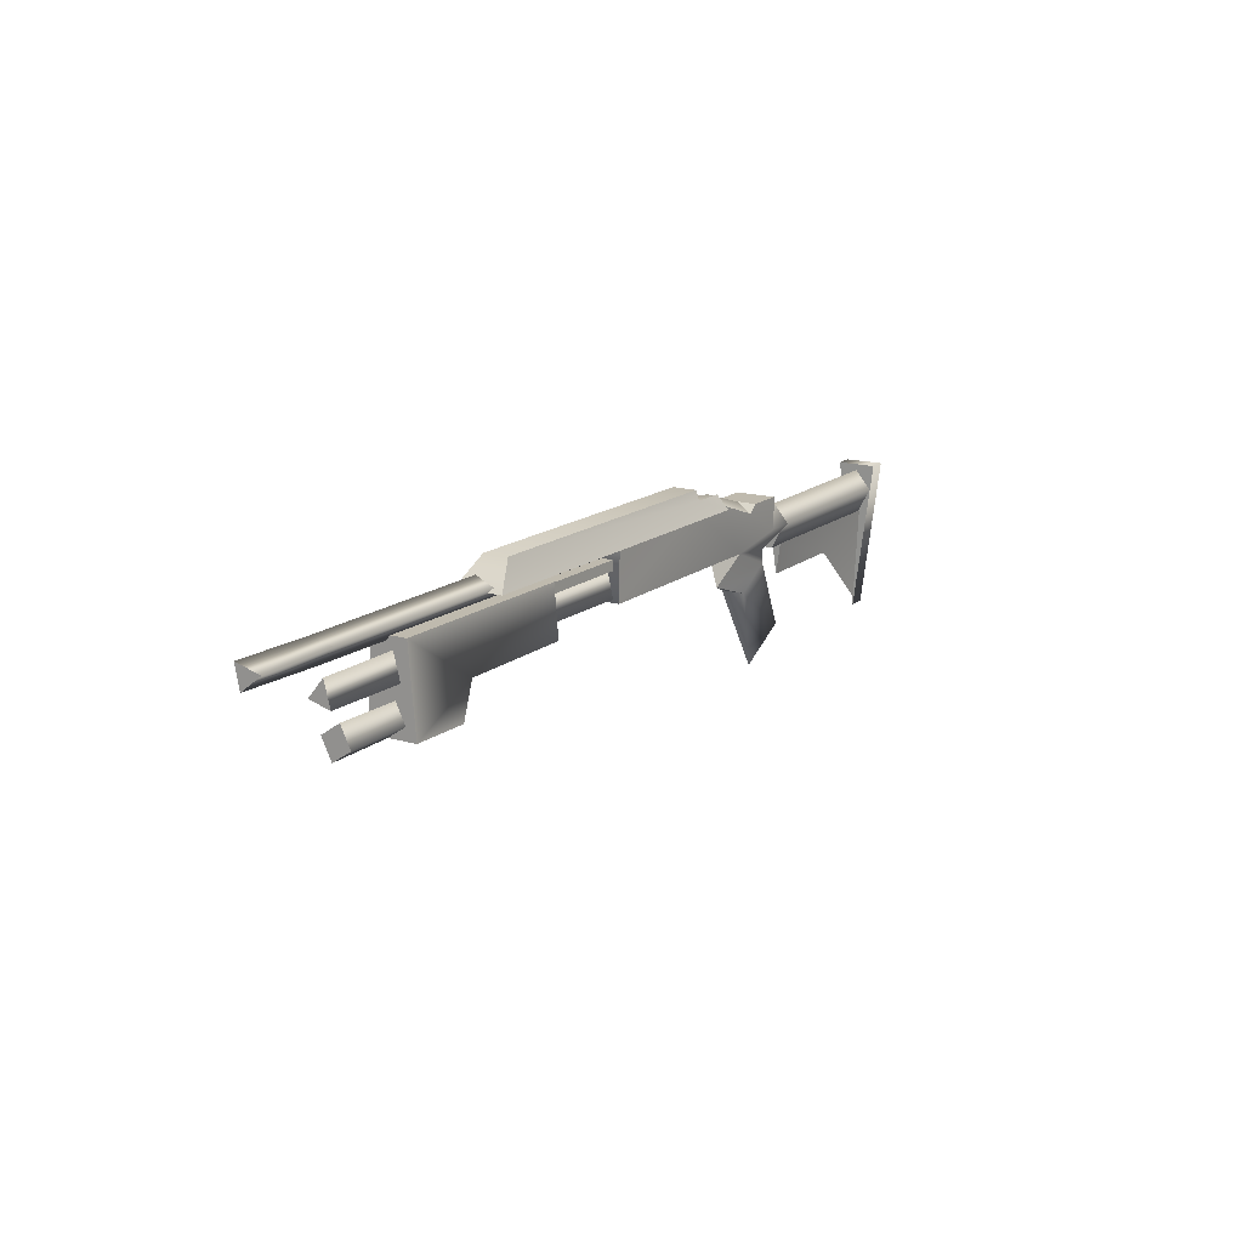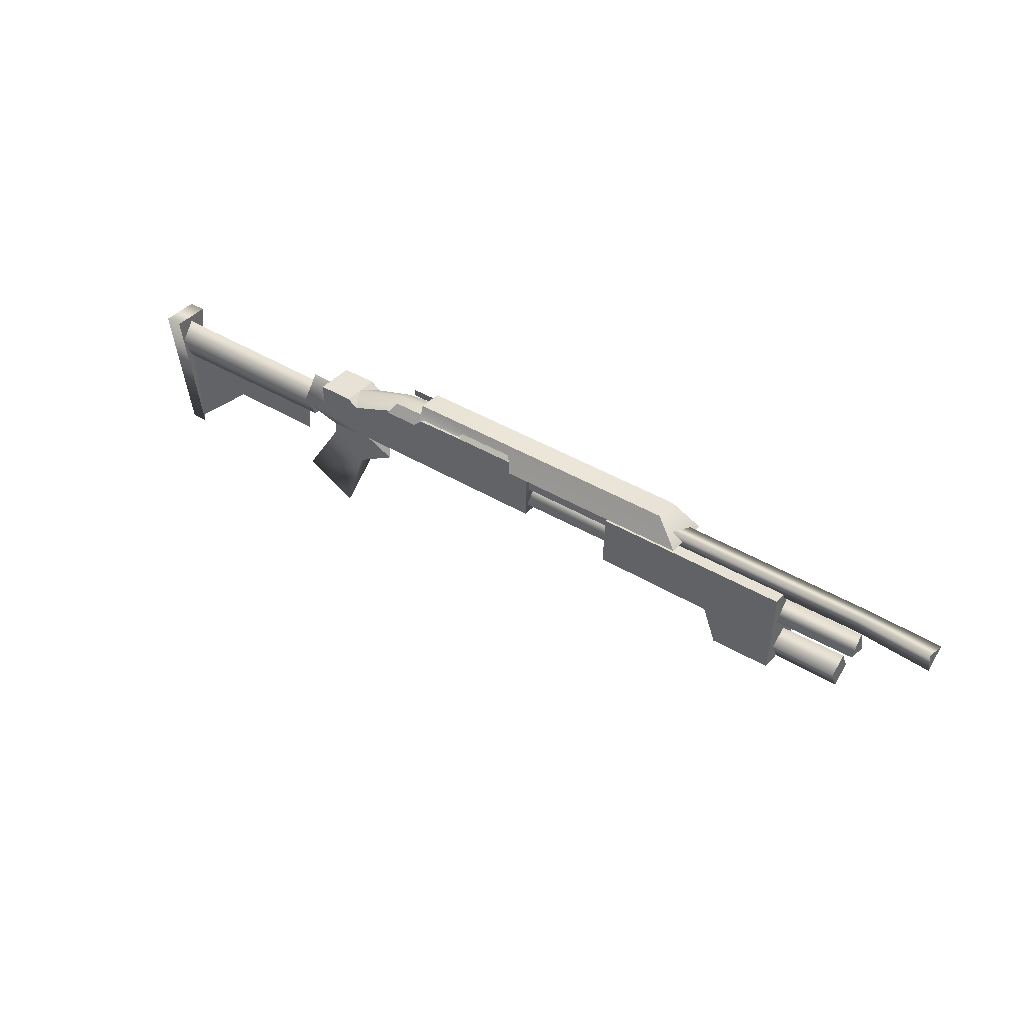
<metadata>
{"format":"obj","ext":"obj","renderer":"f3d","projection":"perspective","resolution":1024,"background":"white","views":[{"elev":15.5,"azim":121.9,"up":"+Z"},{"elev":40.4,"azim":36.8,"up":"+Z"}]}
</metadata>
<code>
v -33.4 1.38 -4.596
v -33.39 -0.02135 -3.196
v -33.4 -0.02135 -5.997
v -33.39 -0.02135 -3.196
v -33.4 -1.422 -4.596
v -33.4 -0.02135 -5.997
v -33.34 -0.02135 -3.198
v -33.34 1.38 -4.599
v -33.34 -1.422 -4.599
v -33.34 1.38 -4.599
v -33.35 -0.02135 -6
v -33.34 -1.422 -4.599
v -7.388 -1.063 0.3062
v -7.514 -1.634 -0.2989
v -13.26 -1.063 0.306
v -7.514 -1.634 -0.2989
v -13.25 -1.634 -0.2992
v -13.26 -1.063 0.306
v -5.296 -1.634 -0.2963
v -7.514 -1.634 -0.2989
v -7.388 -1.063 0.3062
v -5.296 0 0.5271
v -5.296 -1.634 -0.2963
v -7.388 -1.063 0.3062
v -13.26 -1.063 0.306
v -5.296 0 0.5271
v -7.388 -1.063 0.3062
v -16.97 0 0.4555
v -5.296 0 0.5271
v -13.26 -1.063 0.306
v -5.296 0 0.5271
v -16.97 0 0.4555
v -5.296 1.634 -0.2963
v -16.97 0 0.4555
v -17.37 1.634 -0.3679
v -5.296 1.634 -0.2963
v -17.95 -1.634 -0.3533
v -16.97 0 0.4555
v -13.26 -1.063 0.306
v -13.25 -1.634 -0.2992
v -17.95 -1.634 -0.3533
v -13.26 -1.063 0.306
v -27.26 0.009431 -1.642
v -26.36 1.847 -2.339
v -22.01 -0 -0.02627
v -26.36 1.847 -2.339
v -22.01 1.633 -0.8481
v -22.01 -0 -0.02627
v -22.01 1.633 -0.8481
v -17.37 1.634 -0.3679
v -22.01 -0 -0.02627
v -17.37 1.634 -0.3679
v -16.97 0 0.4555
v -22.01 -0 -0.02627
v -16.97 0 0.4555
v -17.95 -1.634 -0.3533
v -22.01 -0 -0.02627
v -17.95 -1.634 -0.3533
v -22.01 -1.634 -0.8481
v -22.01 -0 -0.02627
v -22.01 -0 -0.02627
v -22.01 -1.634 -0.8481
v -26.36 -1.828 -2.339
v -27.26 0.009431 -1.642
v -22.01 -0 -0.02627
v -26.36 -1.828 -2.339
v -23.81 0.009431 -8.67
v -26.71 1.098 -9.686
v -26.71 -1.079 -9.686
v -51.19 -0.01537 -16.4
v -51.17 -1.801 -2.393
v -51.17 1.771 -2.393
v -52.87 -0.01537 -16.4
v -52.84 1.771 -2.389
v -52.84 -1.801 -2.389
v -26.71 1.098 -9.686
v -29.88 0.009431 -17.24
v -26.71 -1.079 -9.686
v -34.84 -0.4235 -6.916
v -34.84 0.3898 -6.916
v -34.89 -0.01683 -9.798
v -33.39 0.009434 -2.329
v -33.39 -1.828 -4.599
v -33.39 1.847 -4.592
v -33.39 -1.828 -4.599
v -33.39 0.009431 -6.43
v -33.39 1.847 -4.592
v -23.81 0.009431 -8.67
v -25.05 -1.616 -5.709
v -25.05 1.58 -5.71
v -18.14 -1.115 1.169
v -18.14 1.115 1.169
v 9.347 -1.115 1.169
v -18.14 1.115 1.169
v 9.347 1.115 1.169
v 9.347 -1.115 1.169
v -18.35 -1.882 -5.172
v -24.95 -1.882 -5.172
v -18.66 -1.961 -0.8569
v -24.95 -1.882 -5.172
v -24.95 -1.989 -4.302
v -18.66 -1.961 -0.8569
v -24.95 -1.989 -4.302
v -21.96 -1.961 -0.8569
v -18.66 -1.961 -0.8569
v -18.14 -1.115 1.169
v -7.476 -1.477 0.3352
v -12.99 -1.484 0.3238
v -12.99 -1.484 0.3238
v -18.21 -1.391 0.2723
v -18.14 -1.115 1.169
v -12.99 -1.484 0.3238
v -13.26 -1.683 -0.03391
v -17.65 -1.683 -0.03391
v -18.21 -1.391 0.2723
v -12.99 -1.484 0.3238
v -17.65 -1.683 -0.03391
v -17.65 -1.683 -0.03391
v -18.66 -1.961 -0.8569
v -18.21 -1.391 0.2723
v -18.66 -1.961 -0.8569
v -21.21 -1.396 0.2634
v -18.21 -1.391 0.2723
v -21.96 -1.961 -0.8569
v -21.21 -1.396 0.2634
v -18.66 -1.961 -0.8569
v -18.14 1.115 1.169
v -18.14 -1.115 1.169
v -18.21 1.388 0.2784
v -18.14 -1.115 1.169
v -18.21 -1.391 0.2723
v -18.21 1.388 0.2784
v -18.14 -1.115 1.169
v 9.347 -1.115 1.169
v -7.476 -1.477 0.3352
v -6.858 -2.137 -1.116
v -7.476 -1.477 0.3352
v 9.347 -1.115 1.169
v 11.66 -2.137 -1.116
v -6.858 -2.137 -1.116
v 9.347 -1.115 1.169
v -18.21 1.388 0.2784
v -21.21 1.396 0.2634
v -21.92 2.137 -1.116
v -18.21 1.388 0.2784
v -21.92 2.137 -1.116
v 11.66 2.137 -1.116
v 11.66 2.137 -1.116
v 9.347 1.115 1.169
v -18.21 1.388 0.2784
v 9.347 1.115 1.169
v -18.14 1.115 1.169
v -18.21 1.388 0.2784
v 9.347 -1.115 1.169
v 9.347 1.115 1.169
v 11.66 -2.137 -1.116
v 9.347 1.115 1.169
v 11.66 2.137 -1.116
v 11.66 -2.137 -1.116
v -51.19 0.3898 -6.916
v -51.19 -0.01683 -15.61
v -44.45 -0.01683 -9.789
v -51.19 0.3898 -6.916
v -44.45 -0.01683 -9.789
v -34.84 0.3898 -6.916
v -44.45 -0.01683 -9.789
v -34.89 -0.01683 -9.798
v -34.84 0.3898 -6.916
v -44.45 -0.01683 -9.789
v -51.19 -0.01683 -15.61
v -51.19 -0.4235 -6.916
v -51.19 -0.4235 -6.916
v -34.84 -0.4235 -6.916
v -44.45 -0.01683 -9.789
v -34.84 -0.4235 -6.916
v -34.89 -0.01683 -9.798
v -44.45 -0.01683 -9.789
v -33.39 1.847 -4.592
v -30.71 1.847 -4.59
v -33.39 0.009434 -2.329
v -30.71 1.847 -4.59
v -30.69 0.009431 -2.337
v -33.39 0.009434 -2.329
v -30.12 -1.079 -7.601
v -34.96 0.009431 -14.52
v -30.12 1.098 -7.601
v -30.12 -1.079 -7.601
v -30.12 1.098 -7.601
v -29.99 -1.079 -6.436
v -30.12 1.098 -7.601
v -29.99 1.098 -6.436
v -29.99 -1.079 -6.436
v -27.26 1.847 -1.643
v -30.7 1.847 -1.645
v -26.36 1.847 -2.339
v -30.7 1.847 -1.645
v -30.71 1.847 -4.59
v -26.36 1.847 -2.339
v -30.71 1.847 -4.59
v -25.05 1.58 -5.71
v -26.36 1.847 -2.339
v -29.99 1.098 -6.436
v -25.05 1.58 -5.71
v -30.71 1.847 -4.59
v -30.71 1.847 -4.59
v -33.39 1.847 -4.592
v -29.99 1.098 -6.436
v -29.99 1.098 -6.436
v -33.39 1.847 -4.592
v -33.39 0.009431 -6.43
v -33.39 0.009431 -6.43
v -29.99 -1.079 -6.436
v -29.99 1.098 -6.436
v -33.39 -1.828 -4.599
v -29.99 -1.079 -6.436
v -33.39 0.009431 -6.43
v -29.99 -1.079 -6.436
v -33.39 -1.828 -4.599
v -30.67 -1.828 -4.594
v -30.67 -1.828 -4.594
v -25.05 -1.616 -5.709
v -29.99 -1.079 -6.436
v -26.36 -1.828 -2.339
v -25.05 -1.616 -5.709
v -30.67 -1.828 -4.594
v -30.67 -1.828 -4.594
v -30.7 -1.828 -1.645
v -26.36 -1.828 -2.339
v -30.7 -1.828 -1.645
v -27.26 -1.828 -1.643
v -26.36 -1.828 -2.339
v -30.67 -1.828 -4.594
v -33.39 -1.828 -4.599
v -30.69 0.009431 -2.337
v -33.39 -1.828 -4.599
v -33.39 0.009434 -2.329
v -30.69 0.009431 -2.337
v 36.59 1.029 -0.9259
v 36.59 -0.8245 -2.365
v 36.59 -1.234 -0.3061
v -30.69 0.009431 -2.337
v -30.7 -1.828 -1.645
v -30.67 -1.828 -4.594
v -27.26 -1.828 -1.643
v -27.26 0.009431 -1.642
v -26.36 -1.828 -2.339
v -26.36 1.847 -2.339
v -27.26 0.009431 -1.642
v -27.26 1.847 -1.643
v -7.481 -1.634 -2.202
v -13.25 -1.634 -2.202
v -7.514 -1.634 -0.2989
v -13.25 -1.634 -2.202
v -13.25 -1.634 -0.2992
v -7.514 -1.634 -0.2989
v 28.31 0.4016 -6.477
v 28.31 1.298 -8.324
v 28.31 -1.298 -7.629
v 28.31 1.298 -8.324
v 28.31 -0.4017 -9.475
v 28.31 -1.298 -7.629
v 22.2 0.3832 -6.546
v 28.31 0.4016 -6.477
v 28.31 -1.298 -7.629
v 22.2 -1.239 -7.645
v 22.2 0.3832 -6.546
v 28.31 -1.298 -7.629
v 22.2 -1.239 -7.645
v 28.31 -1.298 -7.629
v 22.2 -0.3832 -9.406
v 28.31 -1.298 -7.629
v 28.31 -0.4017 -9.475
v 22.2 -0.3832 -9.406
v 22.2 1.239 -8.308
v 22.2 -0.3832 -9.406
v 28.31 1.298 -8.324
v 22.2 -0.3832 -9.406
v 28.31 -0.4017 -9.475
v 28.31 1.298 -8.324
v 22.2 1.239 -8.308
v 28.31 1.298 -8.324
v 22.2 0.3832 -6.546
v 28.31 1.298 -8.324
v 28.31 0.4016 -6.477
v 22.2 0.3832 -6.546
v 3.919 -1.886 -6.446
v 15.24 -1.946 -6.441
v 3.919 1.886 -6.446
v 15.24 -1.946 -6.441
v 15.24 1.946 -6.441
v 3.919 1.886 -6.446
v 15.24 1.946 -6.441
v 15.24 -1.946 -6.441
v 16.6 2.122 -9.505
v 15.24 -1.946 -6.441
v 16.6 -2.122 -9.505
v 16.6 2.122 -9.505
v 3.919 -1.621 -1.866
v 3.919 -1.886 -6.446
v 3.94 1.535 -1.866
v 3.919 -1.886 -6.446
v 3.919 1.886 -6.446
v 3.94 1.535 -1.866
v 3.919 -1.621 -1.866
v 3.94 1.535 -1.866
v 22.2 -1.621 -1.866
v 3.94 1.535 -1.866
v 22.2 1.535 -1.866
v 22.2 -1.621 -1.866
v 16.6 -2.122 -9.505
v 22.2 -2.158 -9.409
v 16.6 2.122 -9.505
v 22.2 -2.158 -9.409
v 22.2 2.158 -9.409
v 16.6 2.122 -9.505
v 15.24 -1.946 -6.441
v 3.919 -1.886 -6.446
v 3.919 -1.621 -1.866
v 22.2 -1.621 -1.866
v 15.24 -1.946 -6.441
v 3.919 -1.621 -1.866
v 15.24 -1.946 -6.441
v 22.2 -1.621 -1.866
v 22.2 -2.158 -9.409
v 16.6 -2.122 -9.505
v 15.24 -1.946 -6.441
v 22.2 -2.158 -9.409
v 15.24 1.946 -6.441
v 16.6 2.122 -9.505
v 22.2 2.158 -9.409
v 22.2 1.535 -1.866
v 15.24 1.946 -6.441
v 22.2 2.158 -9.409
v 22.2 1.535 -1.866
v 3.94 1.535 -1.866
v 15.24 1.946 -6.441
v 3.94 1.535 -1.866
v 3.919 1.886 -6.446
v 15.24 1.946 -6.441
v 22.2 -1.621 -1.866
v 22.2 1.535 -1.866
v 22.2 -2.158 -9.409
v 22.2 1.535 -1.866
v 22.2 2.158 -9.409
v 22.2 -2.158 -9.409
v 7.76 -1.023 -2.169
v -5.296 -1.023 -2.169
v 7.76 0.9681 -2.169
v -5.296 -1.023 -2.169
v -5.296 0.9681 -2.169
v 7.76 0.9681 -2.169
v -5.296 -1.023 -3.068
v 7.76 -1.023 -3.068
v -5.296 0.9681 -3.068
v 7.76 -1.023 -3.068
v 7.76 0.9681 -3.068
v -5.296 0.9681 -3.068
v 7.76 0.9681 -2.169
v 7.76 0.9681 -3.068
v 7.76 -1.023 -2.169
v 7.76 0.9681 -3.068
v 7.76 -1.023 -3.068
v 7.76 -1.023 -2.169
v -5.296 0.9681 -3.068
v 7.76 0.9681 -3.068
v -5.296 0.9681 -2.169
v 7.76 0.9681 -3.068
v 7.76 0.9681 -2.169
v -5.296 0.9681 -2.169
v 7.76 -1.023 -2.169
v 7.76 -1.023 -3.068
v -5.296 -1.023 -2.169
v 7.76 -1.023 -3.068
v -5.296 -1.023 -3.068
v -5.296 -1.023 -2.169
v -33.42 0.2278 -7.063
v -51.17 0.2278 -7.146
v -33.42 -0.499 -7.014
v -51.17 0.2278 -7.146
v -51.17 -0.6575 -6.941
v -33.42 -0.499 -7.014
v -33.42 -0.499 -7.014
v -51.17 -0.6575 -6.941
v -33.42 -1.432 -4.747
v -51.17 -0.6575 -6.941
v -51.17 -1.43 -4.729
v -33.42 -1.432 -4.747
v -33.41 -0.03539 -3.115
v -33.42 -1.432 -4.747
v -51.17 -1.43 -4.729
v -51.17 -0.03687 -2.961
v -33.41 -0.03539 -3.115
v -51.17 -1.43 -4.729
v -33.41 -0.03539 -3.115
v -33.42 1.424 -4.793
v -33.42 -1.432 -4.747
v -33.42 -1.432 -4.747
v -33.42 1.424 -4.793
v -33.42 -0.499 -7.014
v -33.42 0.2278 -7.063
v -33.42 -0.499 -7.014
v -33.42 1.424 -4.793
v -51.17 0.2278 -7.146
v -33.42 0.2278 -7.063
v -51.17 1.421 -4.738
v -33.42 0.2278 -7.063
v -33.42 1.424 -4.793
v -51.17 1.421 -4.738
v -51.17 1.421 -4.738
v -33.42 1.424 -4.793
v -33.41 -0.03539 -3.115
v -51.17 -0.03687 -2.961
v -51.17 1.421 -4.738
v -33.41 -0.03539 -3.115
v -52.84 -1.801 -2.389
v -51.17 -1.801 -2.393
v -52.87 -0.01537 -16.4
v -51.17 -1.801 -2.393
v -51.19 -0.01537 -16.4
v -52.87 -0.01537 -16.4
v -52.84 1.771 -2.389
v -51.17 1.771 -2.393
v -52.84 -1.801 -2.389
v -51.17 1.771 -2.393
v -51.17 -1.801 -2.393
v -52.84 -1.801 -2.389
v -52.87 -0.01537 -16.4
v -51.19 -0.01537 -16.4
v -52.84 1.771 -2.389
v -51.19 -0.01537 -16.4
v -51.17 1.771 -2.393
v -52.84 1.771 -2.389
v 29.47 1.102 -0.7745
v 36.59 1.029 -0.9259
v 29.47 -0.8417 -0.2231
v 36.59 1.029 -0.9259
v 36.59 -1.234 -0.3061
v 29.47 -0.8417 -0.2231
v 29.47 -0.3209 -2.281
v 29.47 -0.8417 -0.2231
v 36.59 -0.8245 -2.365
v 29.47 -0.8417 -0.2231
v 36.59 -1.234 -0.3061
v 36.59 -0.8245 -2.365
v 29.47 1.102 -0.7745
v 29.47 -0.3209 -2.281
v 36.59 1.029 -0.9259
v 29.47 -0.3209 -2.281
v 36.59 -0.8245 -2.365
v 36.59 1.029 -0.9259
v -29.99 -1.079 -6.436
v -25.05 -1.616 -5.709
v -30.12 -1.079 -7.601
v -30.12 -1.079 -7.601
v -25.05 -1.616 -5.709
v -26.71 -1.079 -9.686
v -34.96 0.009431 -14.52
v -30.12 -1.079 -7.601
v -26.71 -1.079 -9.686
v -29.88 0.009431 -17.24
v -34.96 0.009431 -14.52
v -26.71 -1.079 -9.686
v -23.81 0.009431 -8.67
v -26.71 -1.079 -9.686
v -25.05 -1.616 -5.709
v -30.7 1.847 -1.645
v -30.7 -1.828 -1.645
v -30.69 0.009431 -2.337
v -30.71 1.847 -4.59
v -30.7 1.847 -1.645
v -30.69 0.009431 -2.337
v -29.88 0.009431 -17.24
v -26.71 1.098 -9.686
v -34.96 0.009431 -14.52
v -26.71 1.098 -9.686
v -30.12 1.098 -7.601
v -34.96 0.009431 -14.52
v -30.12 1.098 -7.601
v -26.71 1.098 -9.686
v -23.81 0.009431 -8.67
v -25.05 1.58 -5.71
v -30.12 1.098 -7.601
v -23.81 0.009431 -8.67
v -29.99 1.098 -6.436
v -30.12 1.098 -7.601
v -25.05 1.58 -5.71
v -30.7 1.847 -1.645
v -27.26 1.847 -1.643
v -27.26 0.009431 -1.642
v -30.7 -1.828 -1.645
v -30.7 1.847 -1.645
v -27.26 0.009431 -1.642
v -27.26 0.009431 -1.642
v -27.26 -1.828 -1.643
v -30.7 -1.828 -1.645
v -5.296 -1.354 -4.681
v 29.7 -1.115 -4.652
v -5.296 0.9916 -5.404
v 29.7 -1.115 -4.652
v 29.7 0.8493 -5.18
v -5.296 0.9916 -5.404
v 29.7 0.2654 -2.959
v 29.7 0.8493 -5.18
v 29.7 -1.115 -4.652
v -25.05 -1.616 -5.709
v -26.36 -1.828 -2.339
v -22.01 -1.634 -0.8481
v -5.296 0.3629 -2.706
v 29.7 0.2654 -2.959
v -5.296 -1.354 -4.681
v 29.7 0.2654 -2.959
v 29.7 -1.115 -4.652
v -5.296 -1.354 -4.681
v -5.296 0.9916 -5.404
v 29.7 0.8493 -5.18
v -5.296 0.3629 -2.706
v 29.7 0.8493 -5.18
v 29.7 0.2654 -2.959
v -5.296 0.3629 -2.706
v 29.47 1.102 -0.7745
v -5.296 1.234 -0.738
v 29.47 -0.3209 -2.281
v -5.296 1.234 -0.738
v -5.296 -0.3563 -2.422
v 29.47 -0.3209 -2.281
v 29.47 -0.3209 -2.281
v -5.296 -0.3563 -2.422
v 29.47 -0.8417 -0.2231
v -5.296 -0.3563 -2.422
v -5.296 -0.9386 -0.1216
v 29.47 -0.8417 -0.2231
v 29.47 -0.8417 -0.2231
v -5.296 -0.9386 -0.1216
v 29.47 1.102 -0.7745
v -5.296 -0.9386 -0.1216
v -5.296 1.234 -0.738
v 29.47 1.102 -0.7745
v -5.296 1.528 -5.71
v -5.296 -1.616 -5.708
v -5.296 1.634 -0.2963
v -5.296 1.634 -0.2963
v -5.296 -1.616 -5.708
v -5.296 0 0.5271
v -5.296 0 0.5271
v -5.296 -1.616 -5.708
v -5.296 -1.634 -0.2963
v -5.296 1.528 -5.71
v -5.296 1.634 -0.2963
v -17.37 1.634 -0.3679
v -5.296 1.528 -5.71
v -17.37 1.634 -0.3679
v -25.05 1.58 -5.71
v -17.37 1.634 -0.3679
v -22.01 1.633 -0.8481
v -25.05 1.58 -5.71
v -22.01 1.633 -0.8481
v -26.36 1.847 -2.339
v -25.05 1.58 -5.71
v -7.481 -1.634 -2.202
v -7.514 -1.634 -0.2989
v -5.296 -1.634 -0.2963
v -5.296 -1.616 -5.708
v -7.481 -1.634 -2.202
v -5.296 -1.634 -0.2963
v -7.481 -1.634 -2.202
v -5.296 -1.616 -5.708
v -13.25 -1.634 -2.202
v -5.296 -1.616 -5.708
v -25.05 -1.616 -5.709
v -13.25 -1.634 -2.202
v -25.05 -1.616 -5.709
v -22.01 -1.634 -0.8481
v -13.25 -1.634 -2.202
v -22.01 -1.634 -0.8481
v -17.95 -1.634 -0.3533
v -13.25 -1.634 -2.202
v -13.25 -1.634 -2.202
v -17.95 -1.634 -0.3533
v -13.25 -1.634 -0.2992
v -25.05 1.58 -5.71
v -25.05 -1.616 -5.709
v -5.296 1.528 -5.71
v -25.05 -1.616 -5.709
v -5.296 -1.616 -5.708
v -5.296 1.528 -5.71
g mtl_t6_wpn_shotty_870mcs
f 3 2 1
f 6 5 4
f 9 8 7
f 12 11 10
f 15 14 13
f 18 17 16
f 21 20 19
f 24 23 22
f 27 26 25
f 30 29 28
f 33 32 31
f 36 35 34
f 39 38 37
f 42 41 40
f 45 44 43
f 48 47 46
f 51 50 49
f 54 53 52
f 57 56 55
f 60 59 58
f 63 62 61
f 66 65 64
g mtl_t6_wpn_shotty_870mcs_camo1
f 69 68 67
f 72 71 70
f 75 74 73
f 78 77 76
f 81 80 79
f 84 83 82
f 87 86 85
f 90 89 88
f 93 92 91
f 96 95 94
f 99 98 97
f 102 101 100
f 105 104 103
f 108 107 106
f 111 110 109
f 114 113 112
f 117 116 115
f 120 119 118
f 123 122 121
f 126 125 124
f 129 128 127
f 132 131 130
f 135 134 133
f 138 137 136
f 141 140 139
f 144 143 142
f 147 146 145
f 150 149 148
f 153 152 151
f 156 155 154
f 159 158 157
f 162 161 160
f 165 164 163
f 168 167 166
f 171 170 169
f 174 173 172
f 177 176 175
f 180 179 178
f 183 182 181
f 186 185 184
f 189 188 187
f 192 191 190
f 195 194 193
f 198 197 196
f 201 200 199
f 204 203 202
f 207 206 205
f 210 209 208
f 213 212 211
f 216 215 214
f 219 218 217
f 222 221 220
f 225 224 223
f 228 227 226
f 231 230 229
f 234 233 232
f 237 236 235
g mtl_t6_wpn_shotty_870mcs_camo2
f 240 239 238
f 243 242 241
f 246 245 244
f 249 248 247
f 252 251 250
f 255 254 253
f 258 257 256
f 261 260 259
f 264 263 262
f 267 266 265
f 270 269 268
f 273 272 271
f 276 275 274
f 279 278 277
f 282 281 280
f 285 284 283
f 288 287 286
f 291 290 289
f 294 293 292
f 297 296 295
f 300 299 298
f 303 302 301
f 306 305 304
f 309 308 307
f 312 311 310
f 315 314 313
f 318 317 316
f 321 320 319
f 324 323 322
f 327 326 325
f 330 329 328
f 333 332 331
f 336 335 334
f 339 338 337
f 342 341 340
f 345 344 343
f 348 347 346
f 351 350 349
f 354 353 352
f 357 356 355
f 360 359 358
f 363 362 361
f 366 365 364
f 369 368 367
f 372 371 370
f 375 374 373
f 378 377 376
f 381 380 379
f 384 383 382
f 387 386 385
f 390 389 388
f 393 392 391
f 396 395 394
f 399 398 397
f 402 401 400
f 405 404 403
f 408 407 406
f 411 410 409
f 414 413 412
f 417 416 415
f 420 419 418
f 423 422 421
f 426 425 424
f 429 428 427
f 432 431 430
f 435 434 433
f 438 437 436
f 441 440 439
f 444 443 442
f 447 446 445
f 450 449 448
f 453 452 451
f 456 455 454
f 459 458 457
f 462 461 460
f 465 464 463
f 468 467 466
f 471 470 469
f 474 473 472
f 477 476 475
f 480 479 478
f 483 482 481
f 486 485 484
f 489 488 487
f 492 491 490
f 495 494 493
g mtl_t6_wpn_shotty_870mcs_camo3
f 498 497 496
f 501 500 499
f 504 503 502
f 507 506 505
f 510 509 508
f 513 512 511
f 516 515 514
f 519 518 517
f 522 521 520
f 525 524 523
f 528 527 526
f 531 530 529
f 534 533 532
f 537 536 535
f 540 539 538
f 543 542 541
f 546 545 544
f 549 548 547
f 552 551 550
f 555 554 553
f 558 557 556
f 561 560 559
f 564 563 562
f 567 566 565
f 570 569 568
f 573 572 571
f 576 575 574
f 579 578 577
f 582 581 580
f 585 584 583

</code>
